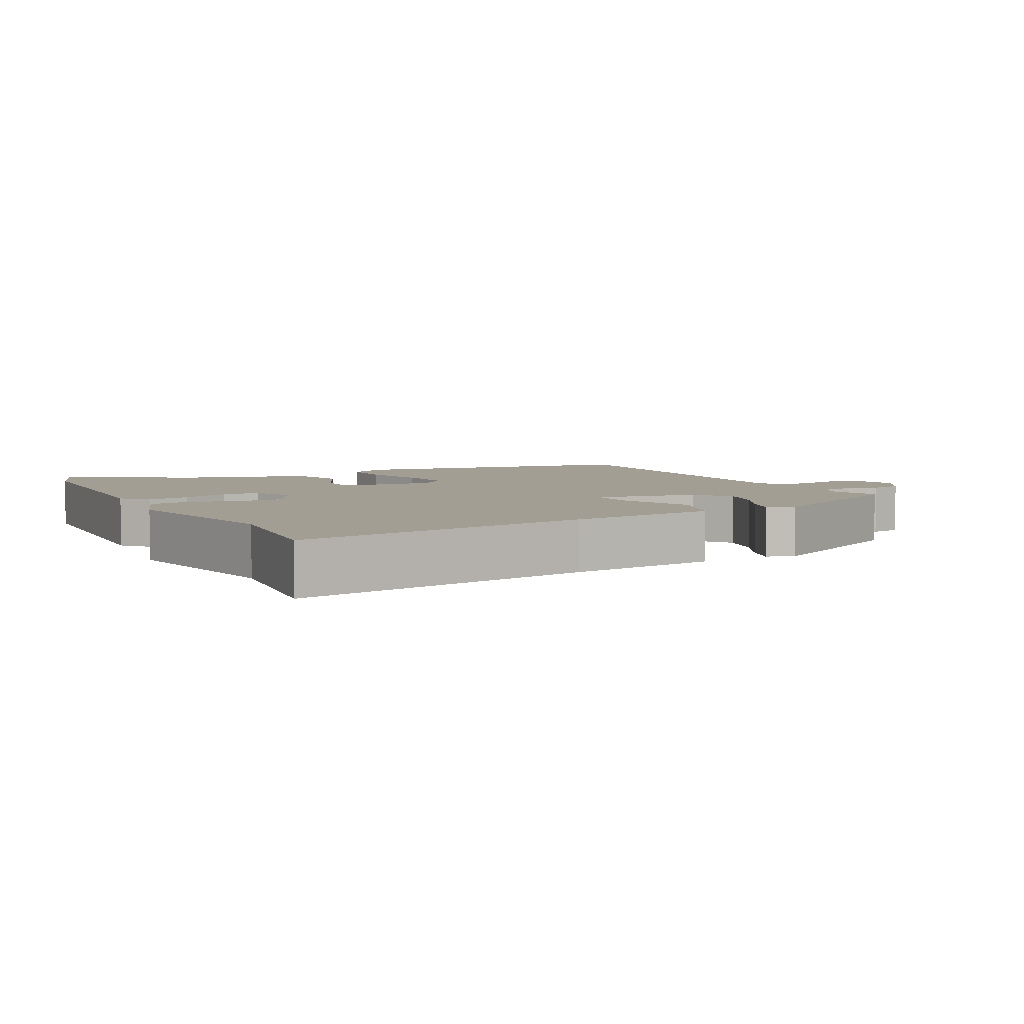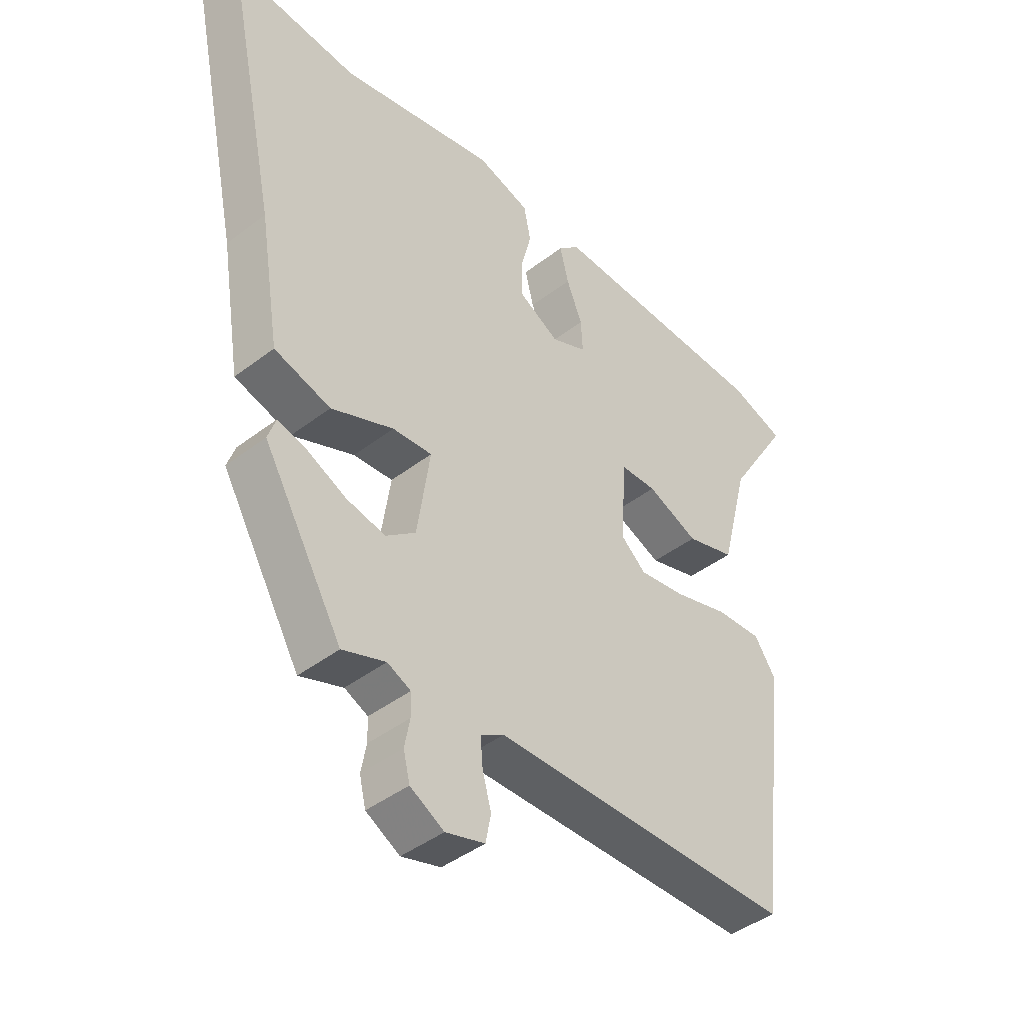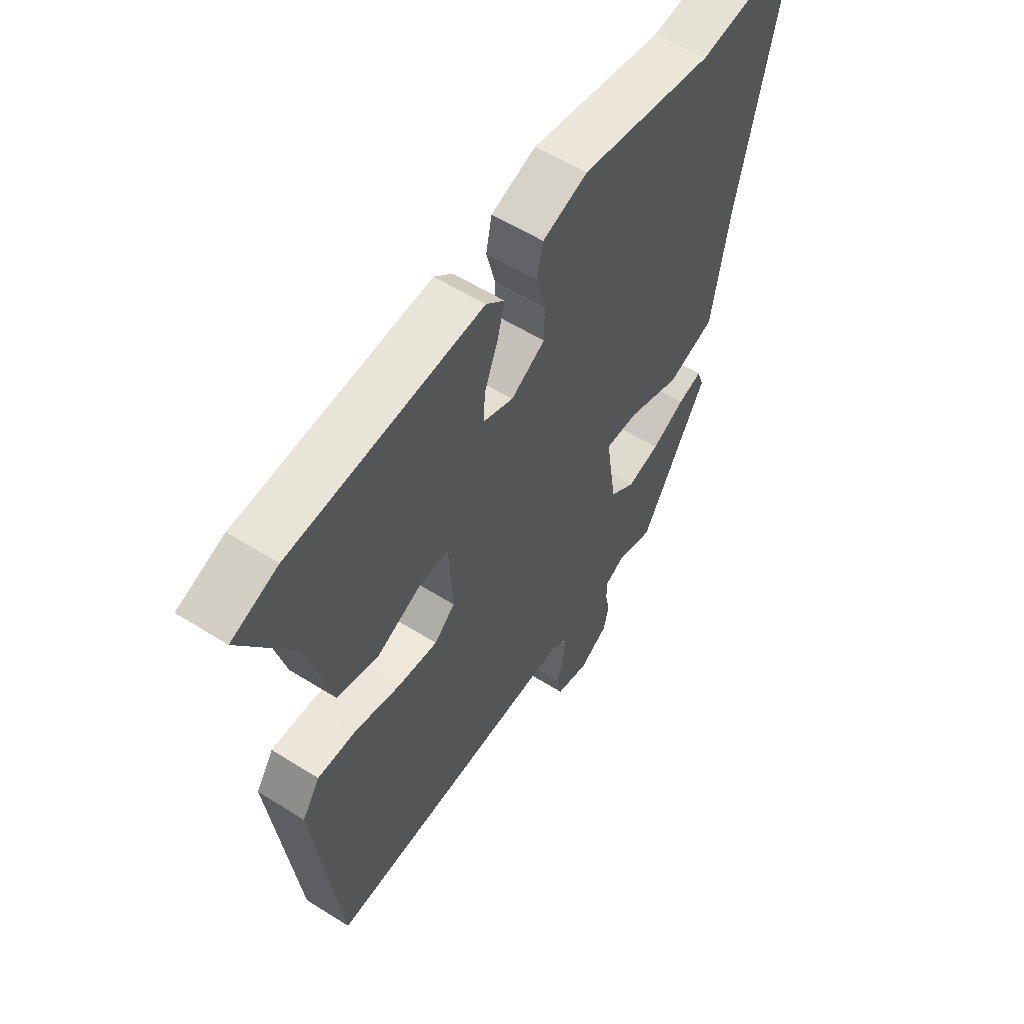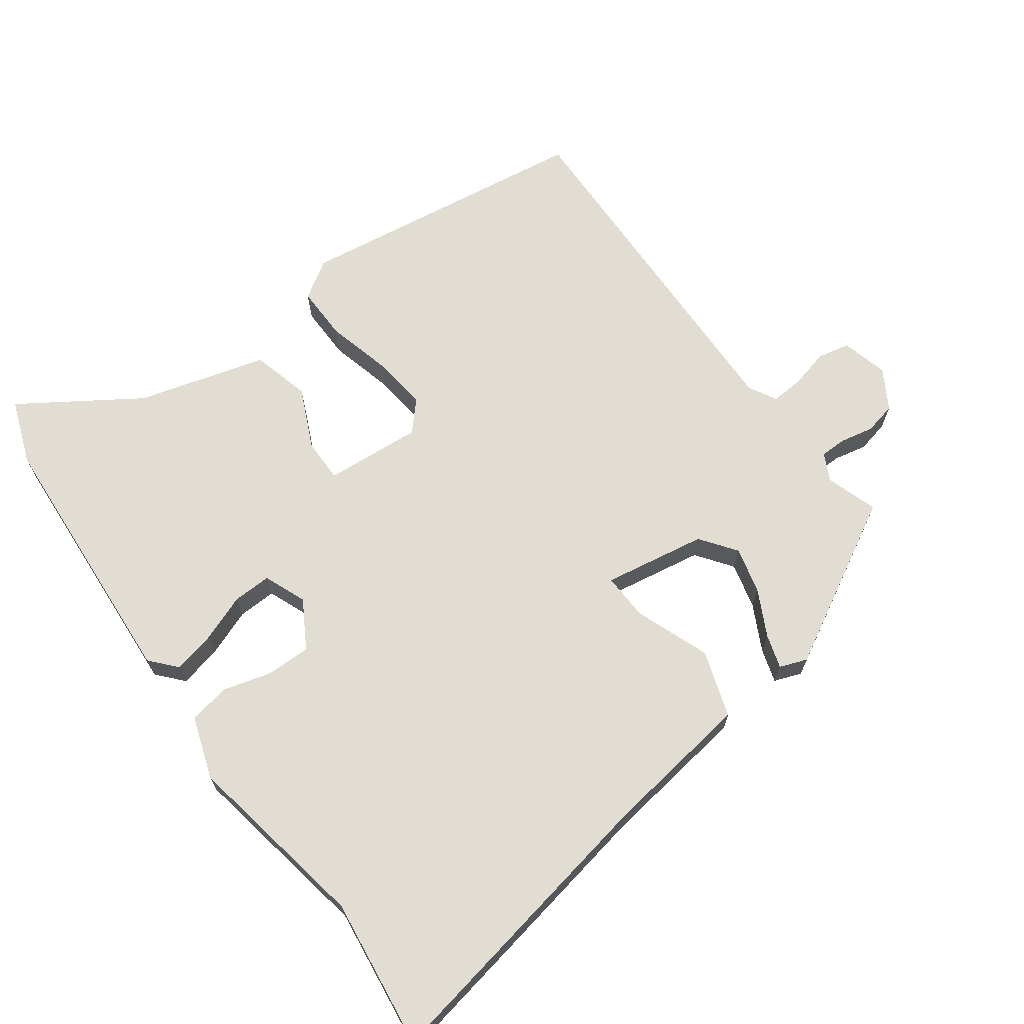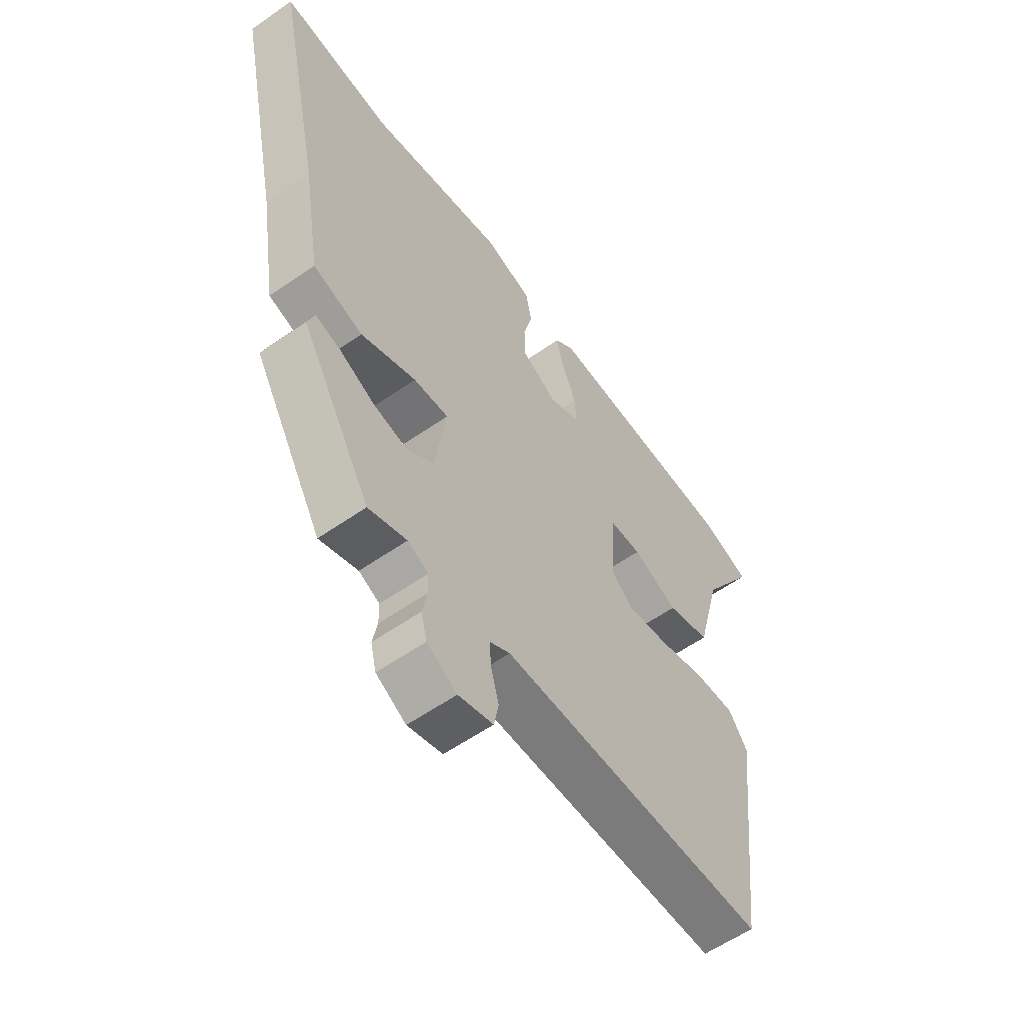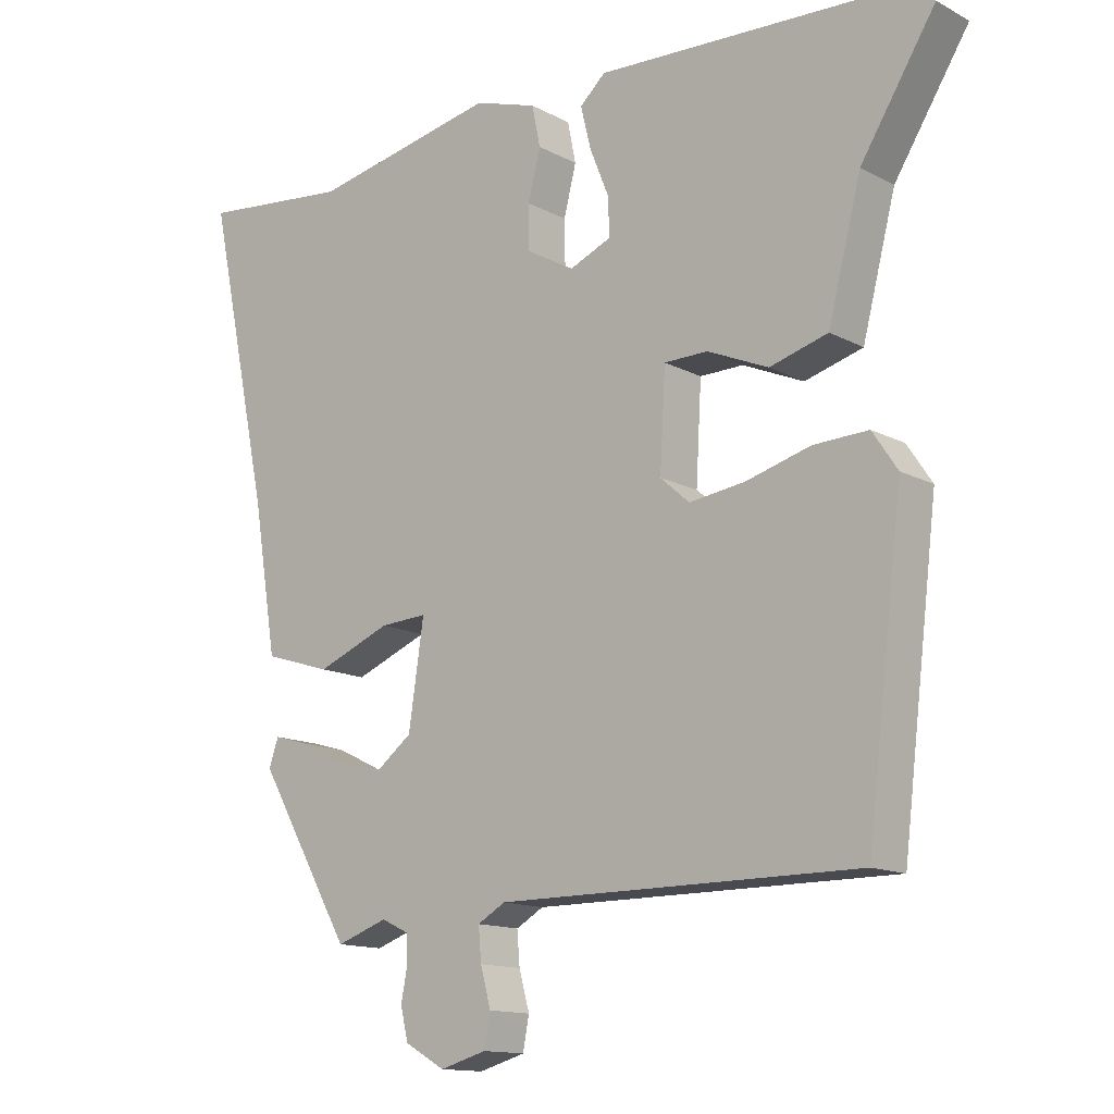
<metadata>
{"format":"obj","ext":"obj","renderer":"f3d","projection":"perspective","resolution":1024,"background":"white","views":[{"elev":5.0,"azim":63.6,"up":"+Y"},{"elev":-42.7,"azim":132.5,"up":"+Z"},{"elev":57.4,"azim":-56.8,"up":"+Z"},{"elev":68.1,"azim":55.0,"up":"+Y"},{"elev":-58.5,"azim":125.8,"up":"+Z"},{"elev":-13.6,"azim":-139.7,"up":"+Z"}]}
</metadata>
<code>
v 0.385 0.07 0.488
v 0.602 0.07 0.511
v 0.511 0.07 0.077
v 0.476 0.07 -0.139
v 0.379 0.07 -0.169
v 0.272 0.07 -0.126
v 0.204 0.07 -0.122
v 0.226 0.07 -0.271
v 0.277 0.07 -0.31
v 0.344 0.07 -0.295
v 0.412 0.07 -0.262
v 0.461 0.07 -0.248
v 0.475 0.07 -0.288
v 0.339 0.07 -0.524
v 0.265 0.07 -0.498
v 0.225 0.07 -0.517
v 0.224 0.07 -0.556
v 0.233 0.07 -0.604
v 0.222 0.07 -0.65
v 0.164 0.07 -0.683
v 0.097 0.07 -0.664
v 0.088 0.07 -0.617
v 0.103 0.07 -0.562
v 0.107 0.07 -0.514
v 0.067 0.07 -0.491
v -0.454 0.07 -0.491
v -0.506 0.07 -0.062
v -0.47 0.07 -0.008
v -0.391 0.07 -0.011
v -0.298 0.07 -0.037
v -0.217 0.07 -0.048
v -0.175 0.07 -0.011
v -0.183 0.07 0.129
v -0.246 0.07 0.13
v -0.334 0.07 0.092
v -0.418 0.07 0.116
v -0.466 0.07 0.302
v -0.574 0.07 0.474
v -0.48 0.07 0.507
v -0.092 0.07 0.524
v -0.055 0.07 0.49
v -0.07 0.07 0.429
v -0.097 0.07 0.362
v -0.1 0.07 0.306
v -0.039 0.07 0.28
v 0.03 0.07 0.319
v 0.031 0.07 0.383
v 0.013 0.07 0.454
v 0.025 0.07 0.513
v 0.116 0.07 0.542
v 0.385 0 0.488
v 0.602 0 0.511
v 0.511 0 0.077
v 0.476 0 -0.139
v 0.379 0 -0.169
v 0.272 0 -0.126
v 0.204 0 -0.122
v 0.226 0 -0.271
v 0.277 0 -0.31
v 0.344 0 -0.295
v 0.412 0 -0.262
v 0.461 0 -0.248
v 0.475 0 -0.288
v 0.339 0 -0.524
v 0.265 0 -0.498
v 0.225 0 -0.517
v 0.224 0 -0.556
v 0.233 0 -0.604
v 0.222 0 -0.65
v 0.164 0 -0.683
v 0.097 0 -0.664
v 0.088 0 -0.617
v 0.103 0 -0.562
v 0.107 0 -0.514
v 0.067 0 -0.491
v -0.454 0 -0.491
v -0.506 0 -0.062
v -0.47 0 -0.008
v -0.391 0 -0.011
v -0.298 0 -0.037
v -0.217 0 -0.048
v -0.175 0 -0.011
v -0.183 0 0.129
v -0.246 0 0.13
v -0.334 0 0.092
v -0.418 0 0.116
v -0.466 0 0.302
v -0.574 0 0.474
v -0.48 0 0.507
v -0.092 0 0.524
v -0.055 0 0.49
v -0.07 0 0.429
v -0.097 0 0.362
v -0.1 0 0.306
v -0.039 0 0.28
v 0.03 0 0.319
v 0.031 0 0.383
v 0.013 0 0.454
v 0.025 0 0.513
v 0.116 0 0.542
f 47 48 49 50
f 46 47 50 1
f 45 46 1 2
f 40 41 42 43
f 40 43 44
f 37 38 39 40
f 37 40 44
f 34 35 36 37
f 33 34 37 44
f 32 33 44 45
f 27 28 29 30
f 25 26 27 30
f 24 25 30 31
f 20 21 22 23
f 20 23 24
f 17 18 19 20
f 16 17 20 24
f 15 16 24 31
f 10 11 12 13
f 9 10 13 14
f 8 9 14 15
f 3 4 5 6
f 3 6 7
f 32 45 2 3
f 8 15 31 32
f 7 8 32
f 3 7 32
f 100 99 98 97
f 51 100 97 96
f 52 51 96 95
f 93 92 91 90
f 94 93 90
f 90 89 88 87
f 94 90 87
f 87 86 85 84
f 94 87 84 83
f 95 94 83 82
f 80 79 78 77
f 80 77 76 75
f 81 80 75 74
f 73 72 71 70
f 74 73 70
f 70 69 68 67
f 74 70 67 66
f 81 74 66 65
f 63 62 61 60
f 64 63 60 59
f 65 64 59 58
f 56 55 54 53
f 57 56 53
f 53 52 95 82
f 82 81 65 58
f 82 58 57
f 82 57 53
f 1 51 52 2
f 2 52 53 3
f 3 53 54 4
f 4 54 55 5
f 5 55 56 6
f 6 56 57 7
f 7 57 58 8
f 8 58 59 9
f 9 59 60 10
f 10 60 61 11
f 11 61 62 12
f 12 62 63 13
f 13 63 64 14
f 14 64 65 15
f 15 65 66 16
f 16 66 67 17
f 17 67 68 18
f 18 68 69 19
f 19 69 70 20
f 20 70 71 21
f 21 71 72 22
f 22 72 73 23
f 23 73 74 24
f 24 74 75 25
f 25 75 76 26
f 26 76 77 27
f 27 77 78 28
f 28 78 79 29
f 29 79 80 30
f 30 80 81 31
f 31 81 82 32
f 32 82 83 33
f 33 83 84 34
f 34 84 85 35
f 35 85 86 36
f 36 86 87 37
f 37 87 88 38
f 38 88 89 39
f 39 89 90 40
f 40 90 91 41
f 41 91 92 42
f 42 92 93 43
f 43 93 94 44
f 44 94 95 45
f 45 95 96 46
f 46 96 97 47
f 47 97 98 48
f 48 98 99 49
f 49 99 100 50
f 50 100 51 1

</code>
